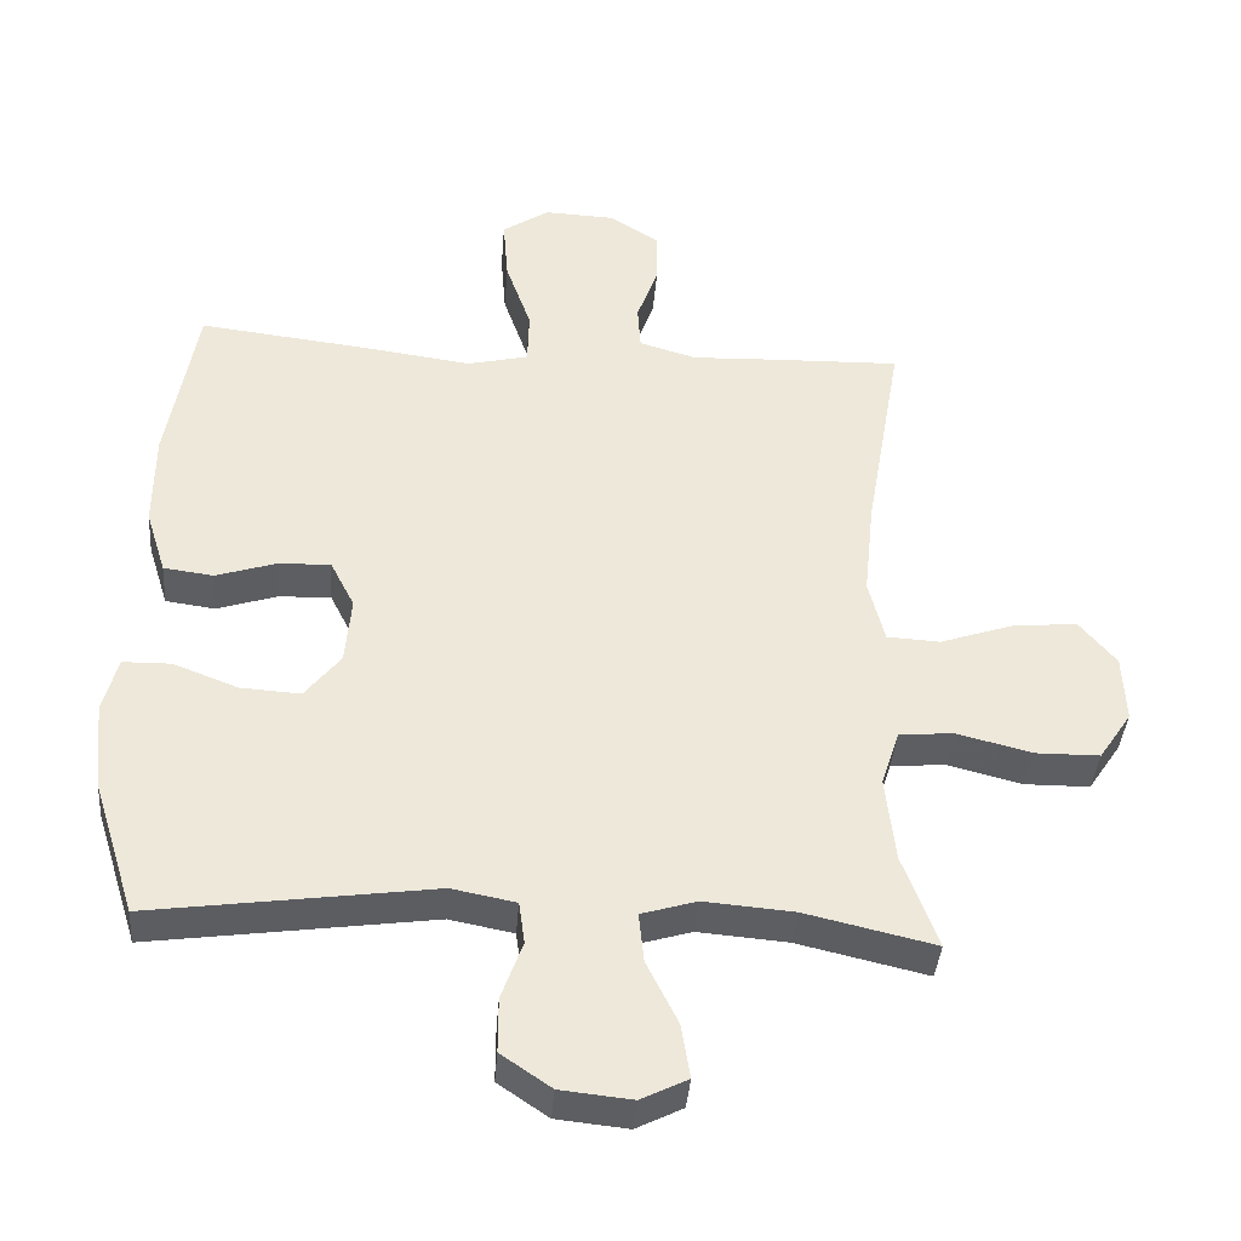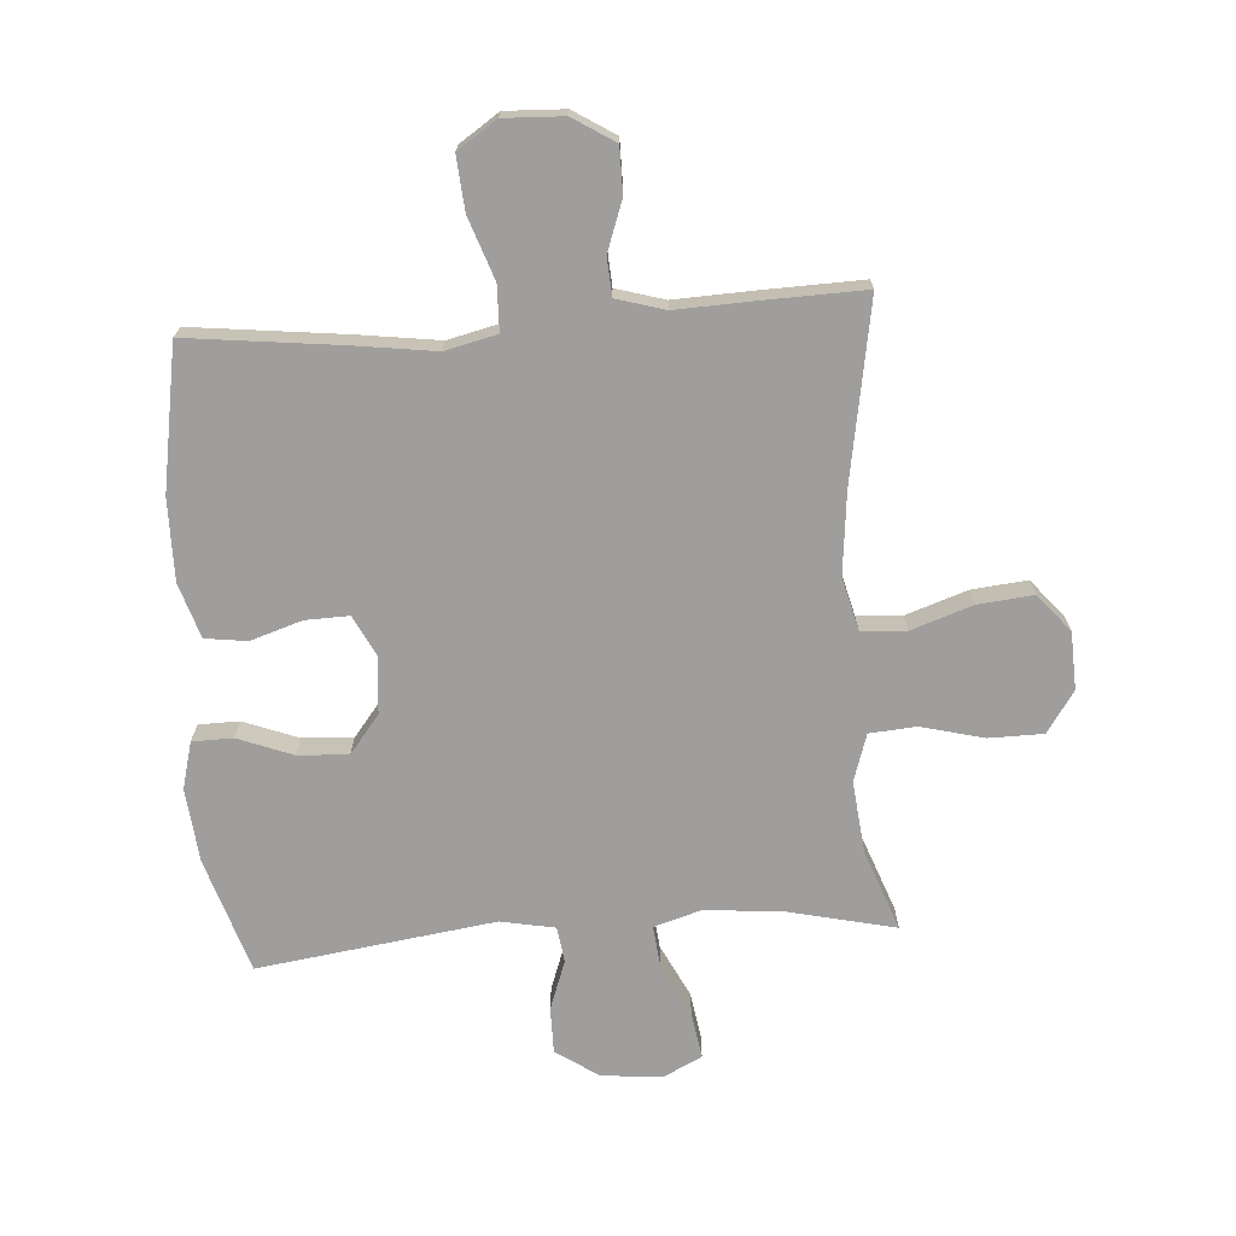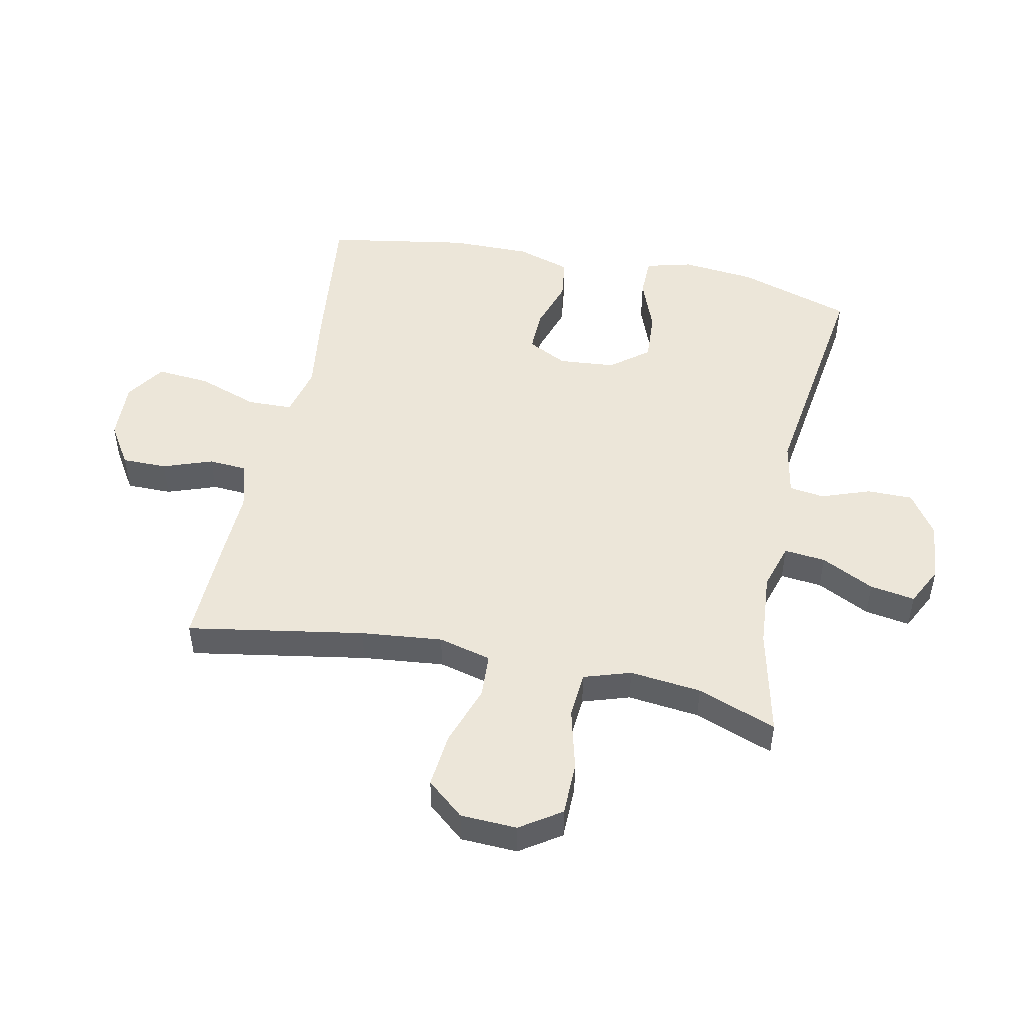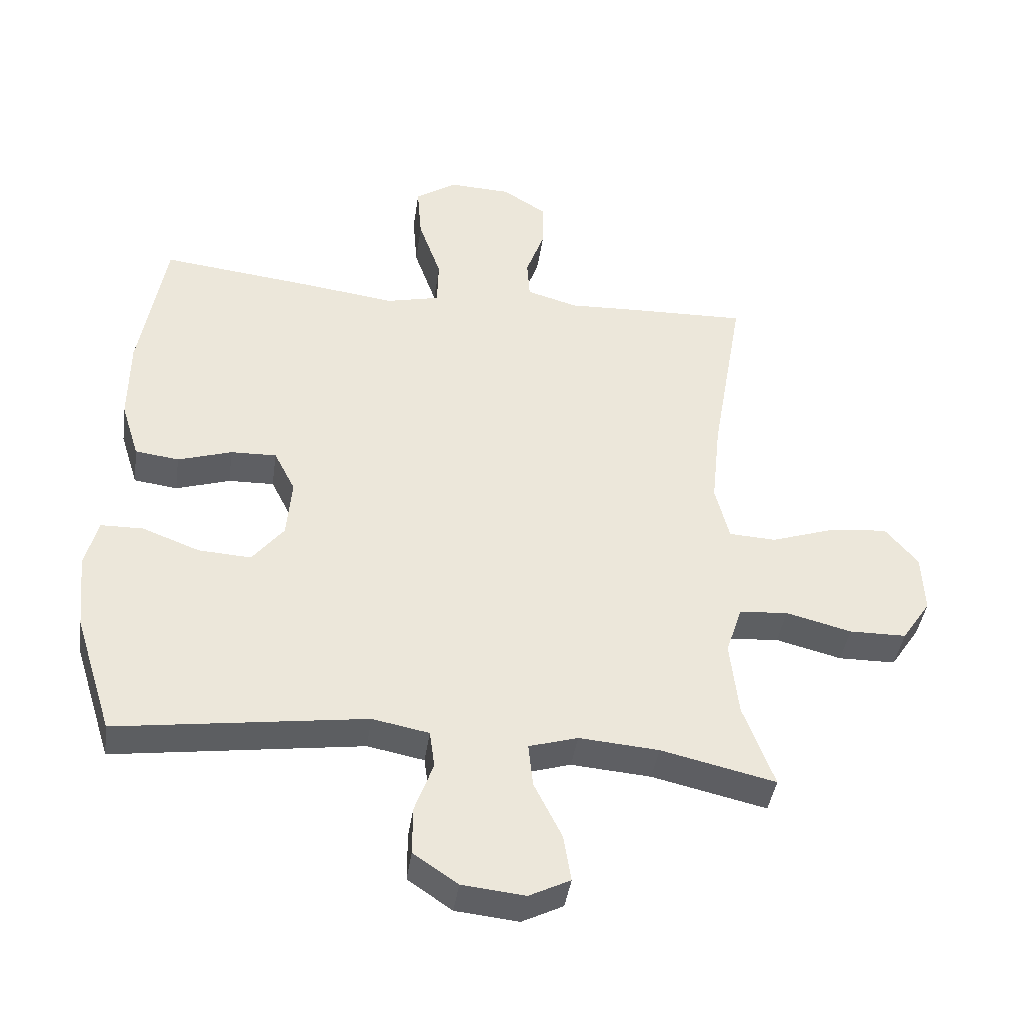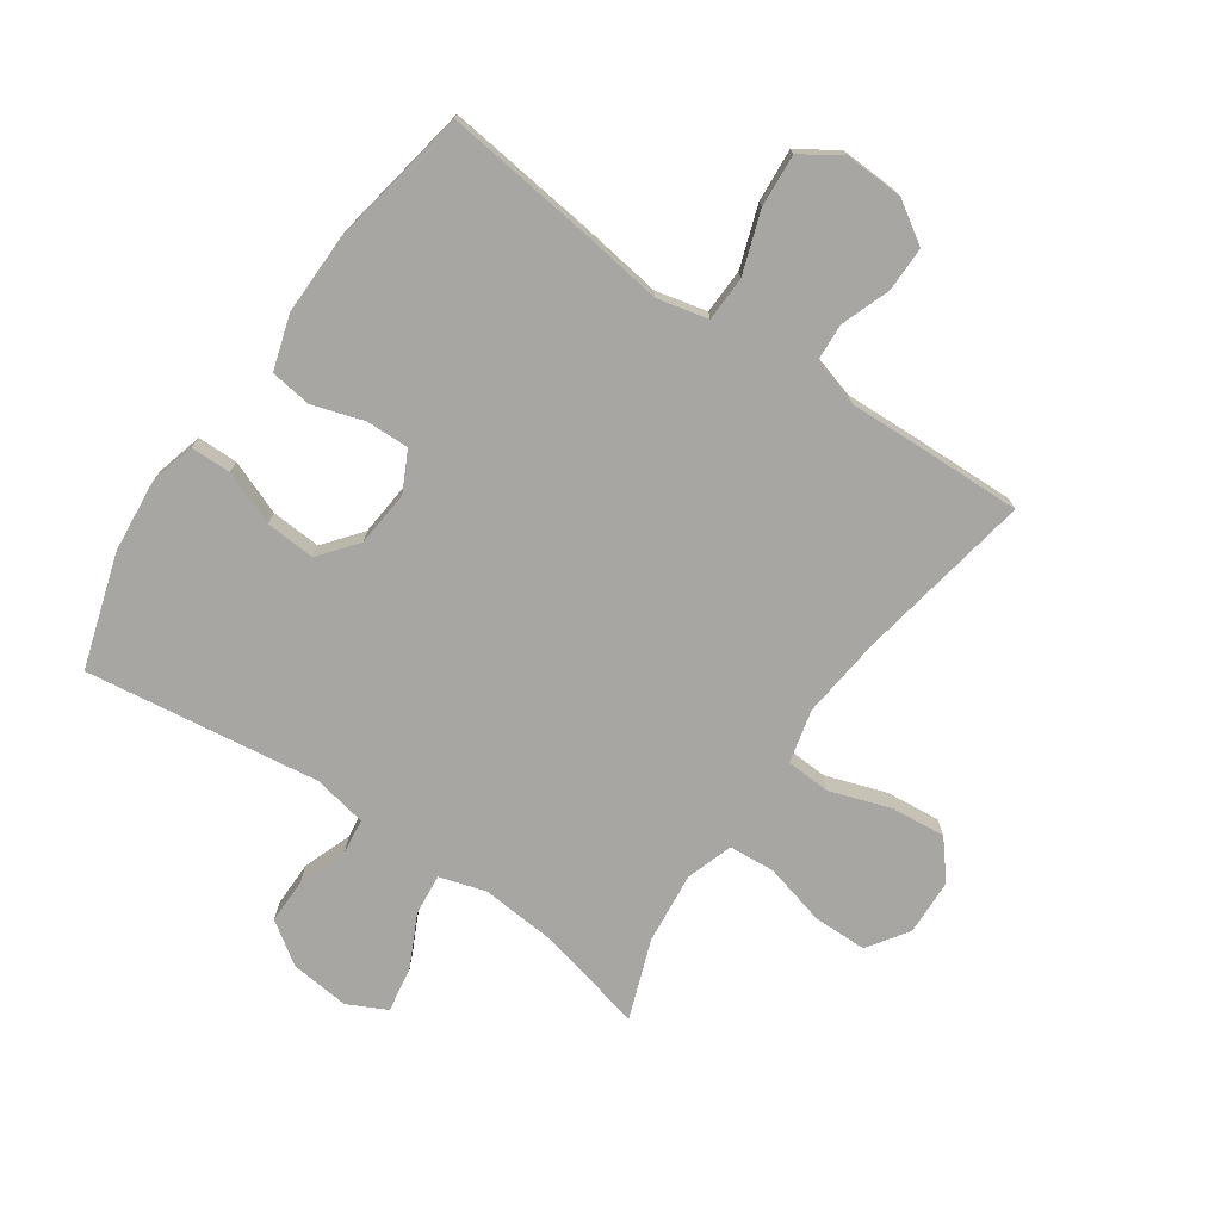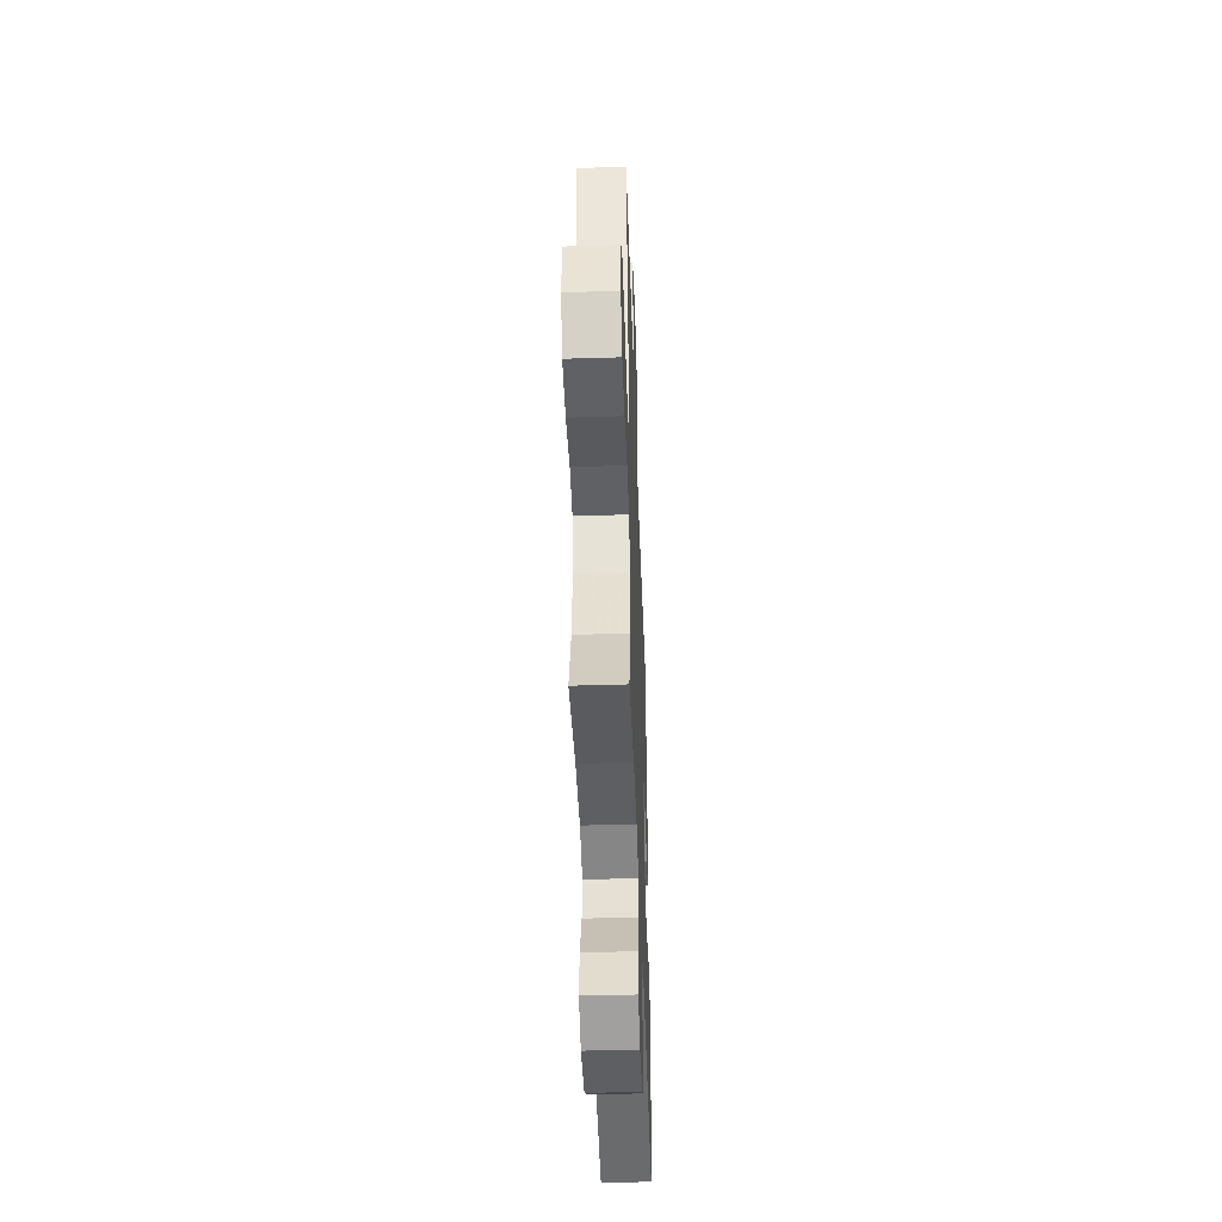
<metadata>
{"format":"obj","ext":"obj","renderer":"f3d","projection":"perspective","resolution":1024,"background":"white","views":[{"elev":-39.0,"azim":-4.5,"up":"+Z"},{"elev":-71.0,"azim":4.0,"up":"+Y"},{"elev":49.2,"azim":101.8,"up":"+Y"},{"elev":-41.4,"azim":-8.1,"up":"+Z"},{"elev":-74.1,"azim":-34.8,"up":"+Y"},{"elev":-45.3,"azim":92.0,"up":"+Z"}]}
</metadata>
<code>
v 0.5 0.07 -0.5
v 0.322 0.07 -0.459
v 0.198 0.07 -0.449
v 0.122 0.07 -0.472
v 0.129 0.07 -0.54
v 0.172 0.07 -0.627
v 0.184 0.07 -0.701
v 0.12 0.07 -0.733
v 0.022 0.07 -0.723
v -0.047 0.07 -0.676
v -0.047 0.07 -0.601
v -0.018 0.07 -0.521
v -0.026 0.07 -0.463
v -0.114 0.07 -0.446
v -0.5 0.07 -0.5
v -0.559 0.07 -0.313
v -0.571 0.07 -0.193
v -0.551 0.07 -0.117
v -0.485 0.07 -0.116
v -0.396 0.07 -0.15
v -0.314 0.07 -0.155
v -0.265 0.07 -0.093
v -0.257 0.07 0
v -0.29 0.07 0.065
v -0.361 0.07 0.063
v -0.445 0.07 0.036
v -0.513 0.07 0.045
v -0.541 0.07 0.134
v -0.54 0.07 0.266
v -0.5 0.07 0.5
v -0.25 0.07 0.471
v -0.119 0.07 0.453
v -0.035 0.07 0.473
v -0.033 0.07 0.547
v -0.068 0.07 0.647
v -0.075 0.07 0.734
v -0.011 0.07 0.777
v 0.086 0.07 0.773
v 0.154 0.07 0.73
v 0.154 0.07 0.656
v 0.125 0.07 0.575
v 0.129 0.07 0.513
v 0.208 0.07 0.49
v 0.329 0.07 0.495
v 0.5 0.07 0.5
v 0.45 0.07 0.209
v 0.436 0.07 0.075
v 0.458 0.07 -0.012
v 0.531 0.07 -0.016
v 0.631 0.07 0.018
v 0.721 0.07 0.027
v 0.772 0.07 -0.034
v 0.776 0.07 -0.127
v 0.731 0.07 -0.194
v 0.642 0.07 -0.195
v 0.54 0.07 -0.169
v 0.464 0.07 -0.175
v 0.439 0.07 -0.252
v 0.452 0.07 -0.37
v 0.5 0 -0.5
v 0.322 0 -0.459
v 0.198 0 -0.449
v 0.122 0 -0.472
v 0.129 0 -0.54
v 0.172 0 -0.627
v 0.184 0 -0.701
v 0.12 0 -0.733
v 0.022 0 -0.723
v -0.047 0 -0.676
v -0.047 0 -0.601
v -0.018 0 -0.521
v -0.026 0 -0.463
v -0.114 0 -0.446
v -0.5 0 -0.5
v -0.559 0 -0.313
v -0.571 0 -0.193
v -0.551 0 -0.117
v -0.485 0 -0.116
v -0.396 0 -0.15
v -0.314 0 -0.155
v -0.265 0 -0.093
v -0.257 0 0
v -0.29 0 0.065
v -0.361 0 0.063
v -0.445 0 0.036
v -0.513 0 0.045
v -0.541 0 0.134
v -0.54 0 0.266
v -0.5 0 0.5
v -0.25 0 0.471
v -0.119 0 0.453
v -0.035 0 0.473
v -0.033 0 0.547
v -0.068 0 0.647
v -0.075 0 0.734
v -0.011 0 0.777
v 0.086 0 0.773
v 0.154 0 0.73
v 0.154 0 0.656
v 0.125 0 0.575
v 0.129 0 0.513
v 0.208 0 0.49
v 0.329 0 0.495
v 0.5 0 0.5
v 0.45 0 0.209
v 0.436 0 0.075
v 0.458 0 -0.012
v 0.531 0 -0.016
v 0.631 0 0.018
v 0.721 0 0.027
v 0.772 0 -0.034
v 0.776 0 -0.127
v 0.731 0 -0.194
v 0.642 0 -0.195
v 0.54 0 -0.169
v 0.464 0 -0.175
v 0.439 0 -0.252
v 0.452 0 -0.37
f 54 55 56
f 53 54 56
f 52 53 56
f 51 52 56
f 50 51 56
f 49 50 56
f 48 49 56 57
f 47 48 57 58
f 43 44 45 46
f 42 43 46 47
f 39 40 41
f 38 39 41
f 37 38 41
f 36 37 41
f 35 36 41
f 34 35 41
f 33 34 41 42
f 30 31 32
f 29 30 32
f 28 29 32
f 27 28 32
f 26 27 32
f 25 26 32
f 24 25 32 33
f 42 47 58
f 33 42 58
f 24 33 58
f 23 24 58
f 18 19 20
f 17 18 20
f 16 17 20
f 15 16 20
f 14 15 20
f 13 14 20 21
f 10 11 12
f 9 10 12
f 8 9 12
f 7 8 12
f 6 7 12
f 5 6 12
f 4 5 12 13
f 13 21 22
f 4 13 22
f 3 4 22
f 59 1 2
f 23 58 59
f 22 23 59
f 3 22 59
f 2 3 59
f 115 114 113
f 115 113 112
f 115 112 111
f 115 111 110
f 115 110 109
f 115 109 108
f 116 115 108 107
f 117 116 107 106
f 105 104 103 102
f 106 105 102 101
f 100 99 98
f 100 98 97
f 100 97 96
f 100 96 95
f 100 95 94
f 100 94 93
f 101 100 93 92
f 91 90 89
f 91 89 88
f 91 88 87
f 91 87 86
f 91 86 85
f 91 85 84
f 92 91 84 83
f 117 106 101
f 117 101 92
f 117 92 83
f 117 83 82
f 79 78 77
f 79 77 76
f 79 76 75
f 79 75 74
f 79 74 73
f 80 79 73 72
f 71 70 69
f 71 69 68
f 71 68 67
f 71 67 66
f 71 66 65
f 71 65 64
f 72 71 64 63
f 81 80 72
f 81 72 63
f 81 63 62
f 61 60 118
f 118 117 82
f 118 82 81
f 118 81 62
f 118 62 61
f 1 60 61 2
f 2 61 62 3
f 3 62 63 4
f 4 63 64 5
f 5 64 65 6
f 6 65 66 7
f 7 66 67 8
f 8 67 68 9
f 9 68 69 10
f 10 69 70 11
f 11 70 71 12
f 12 71 72 13
f 13 72 73 14
f 14 73 74 15
f 15 74 75 16
f 16 75 76 17
f 17 76 77 18
f 18 77 78 19
f 19 78 79 20
f 20 79 80 21
f 21 80 81 22
f 22 81 82 23
f 23 82 83 24
f 24 83 84 25
f 25 84 85 26
f 26 85 86 27
f 27 86 87 28
f 28 87 88 29
f 29 88 89 30
f 30 89 90 31
f 31 90 91 32
f 32 91 92 33
f 33 92 93 34
f 34 93 94 35
f 35 94 95 36
f 36 95 96 37
f 37 96 97 38
f 38 97 98 39
f 39 98 99 40
f 40 99 100 41
f 41 100 101 42
f 42 101 102 43
f 43 102 103 44
f 44 103 104 45
f 45 104 105 46
f 46 105 106 47
f 47 106 107 48
f 48 107 108 49
f 49 108 109 50
f 50 109 110 51
f 51 110 111 52
f 52 111 112 53
f 53 112 113 54
f 54 113 114 55
f 55 114 115 56
f 56 115 116 57
f 57 116 117 58
f 58 117 118 59
f 59 118 60 1

</code>
